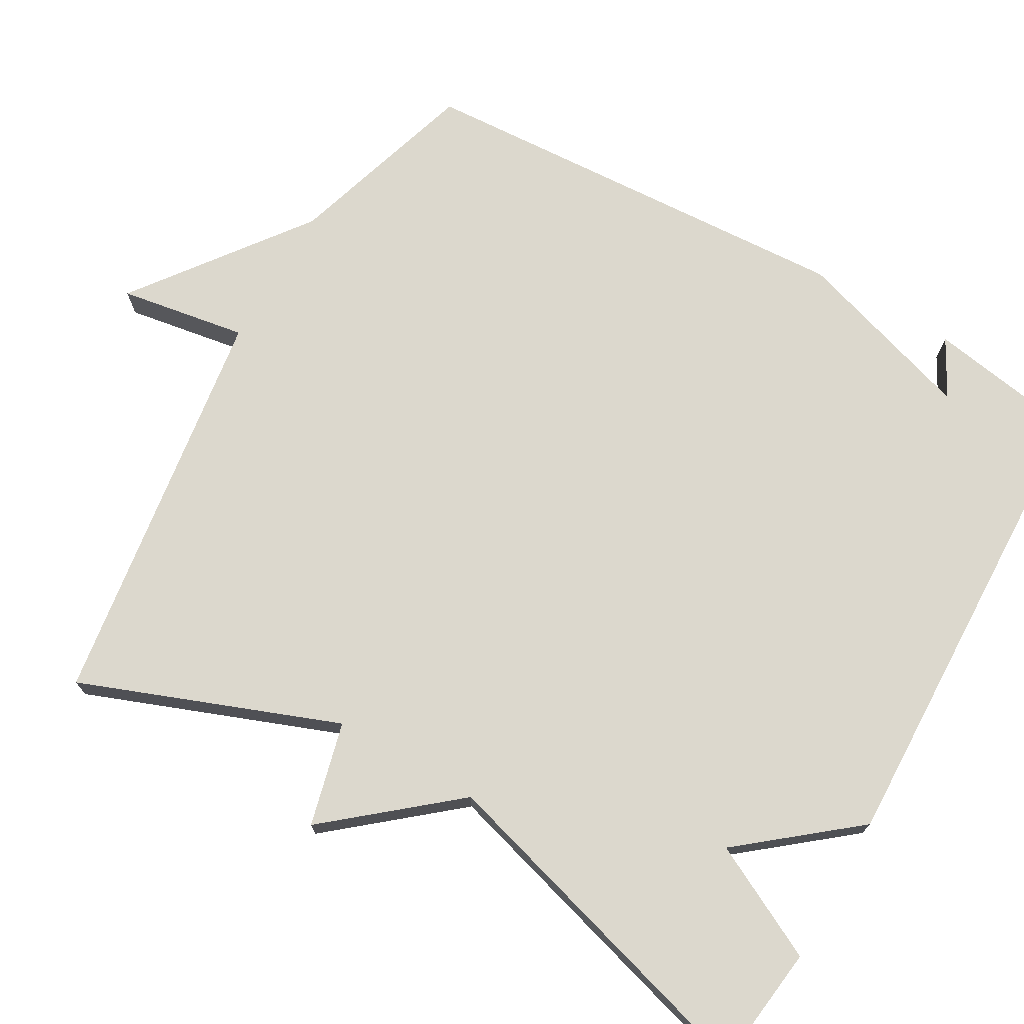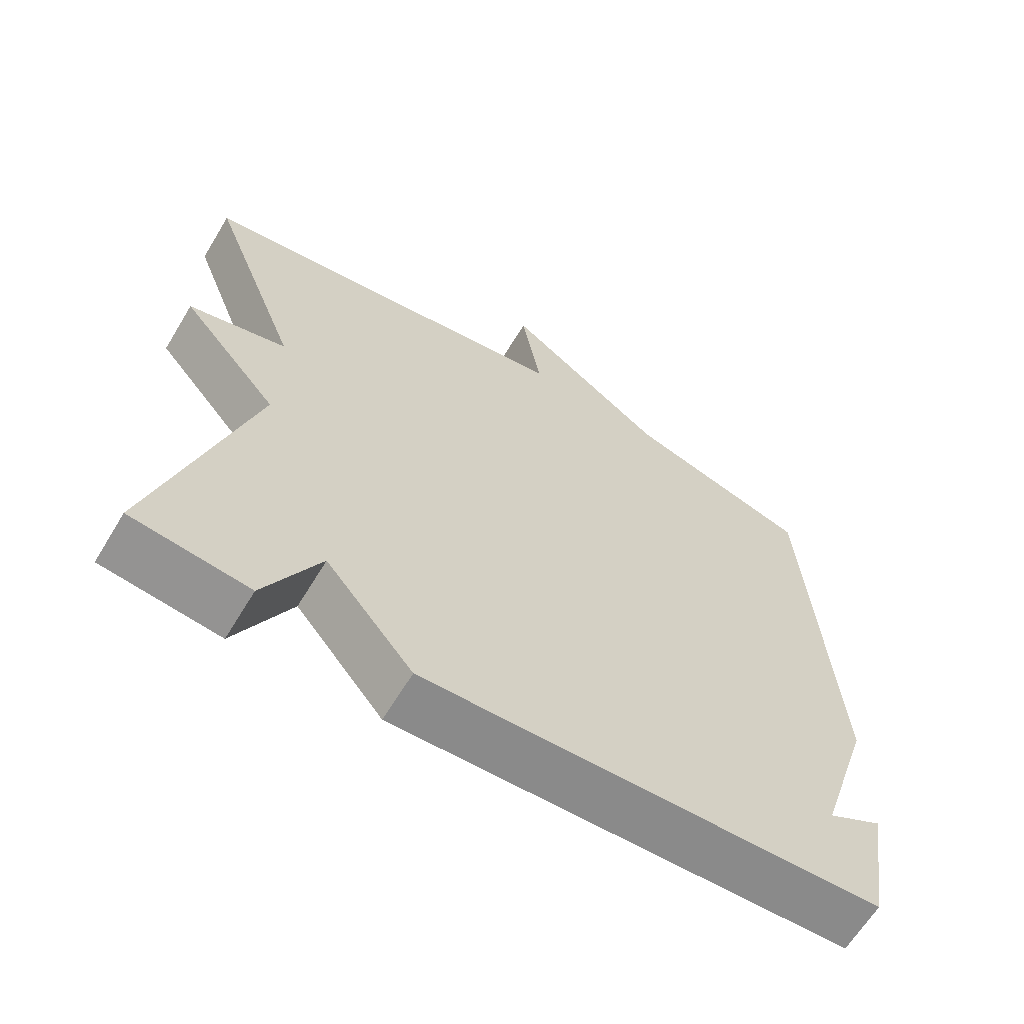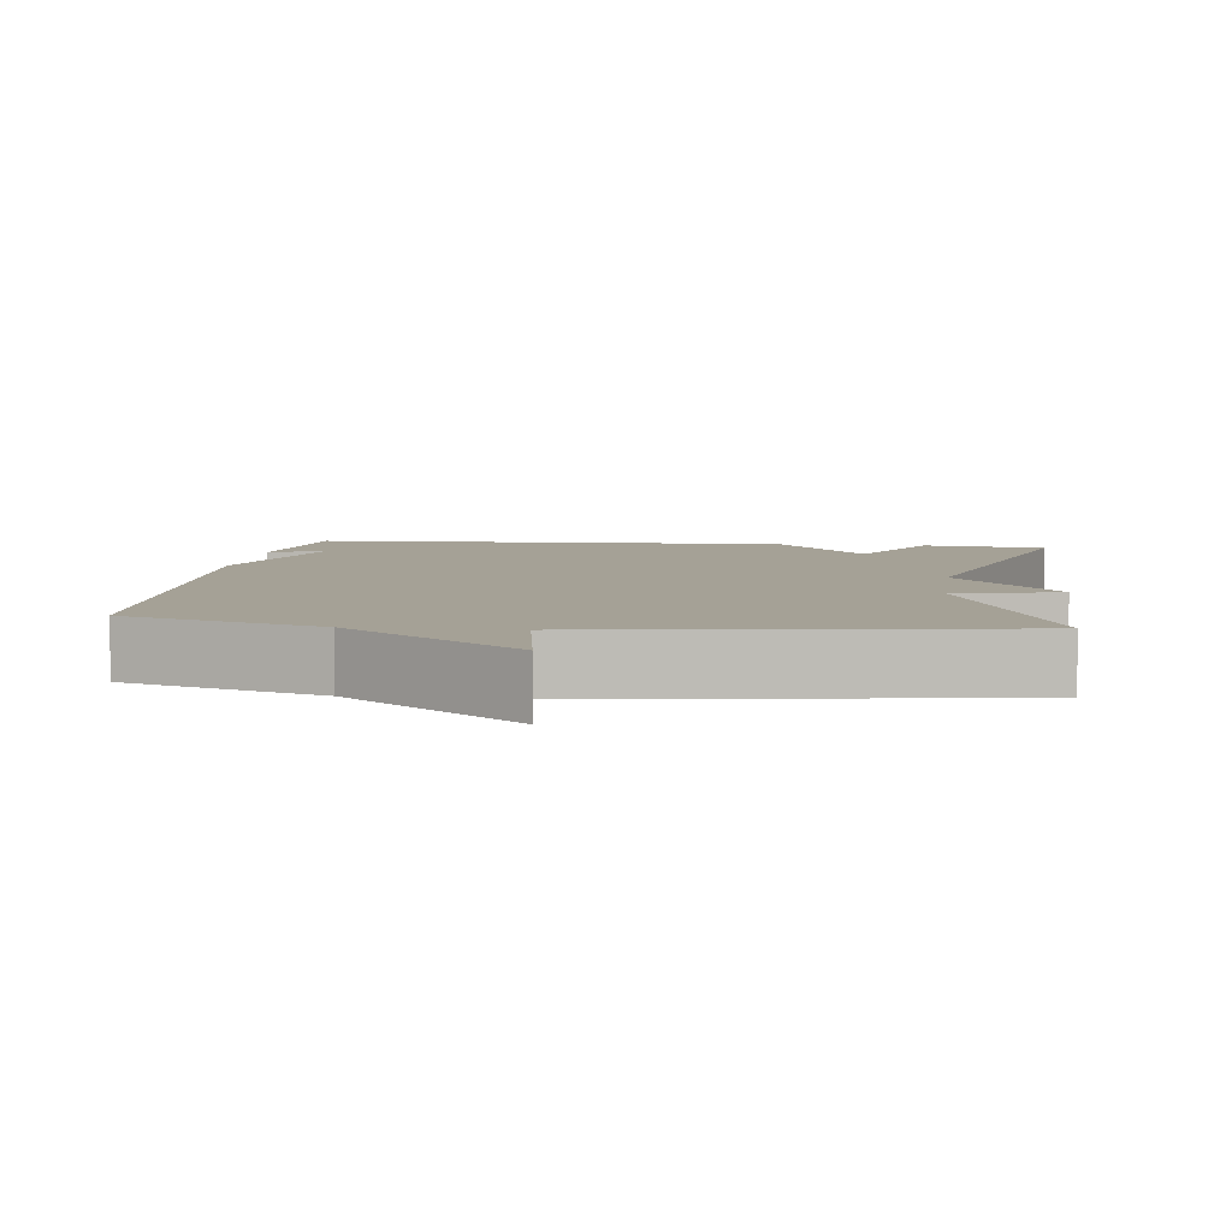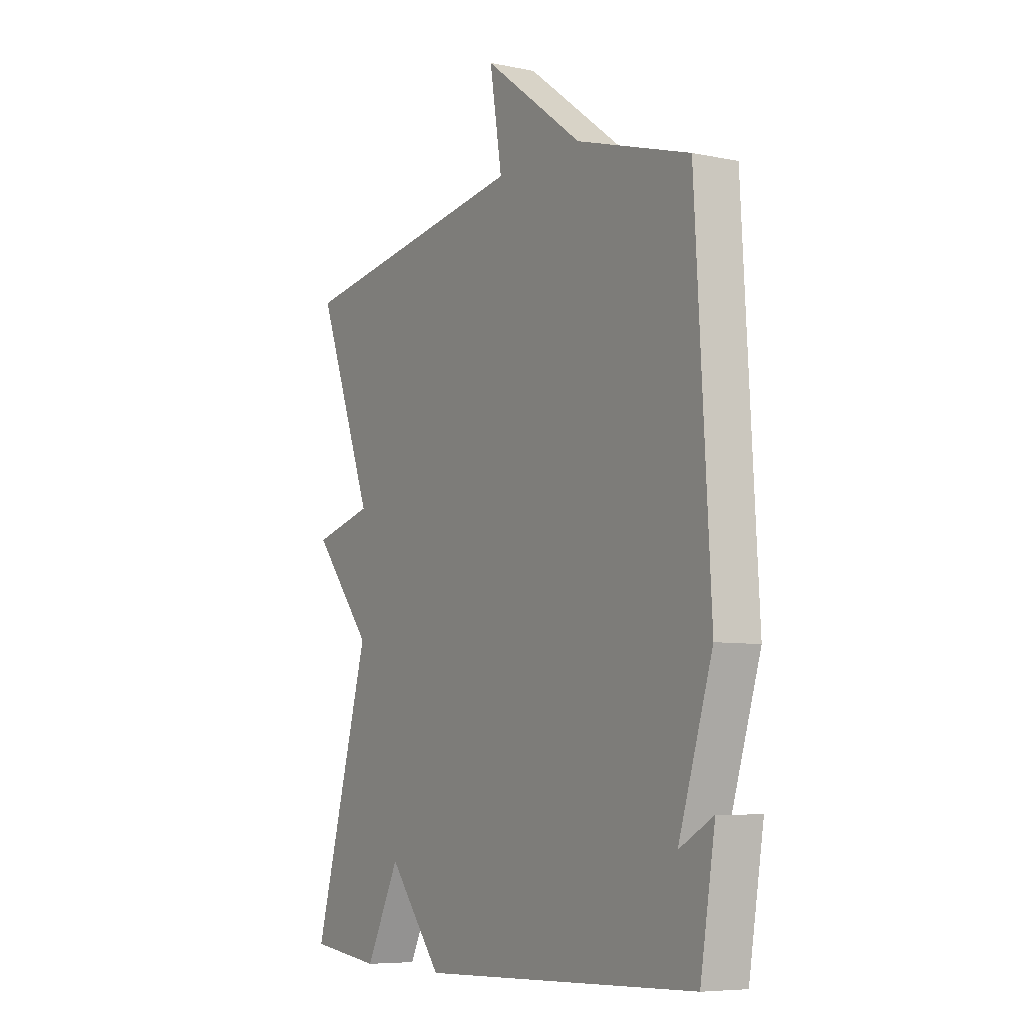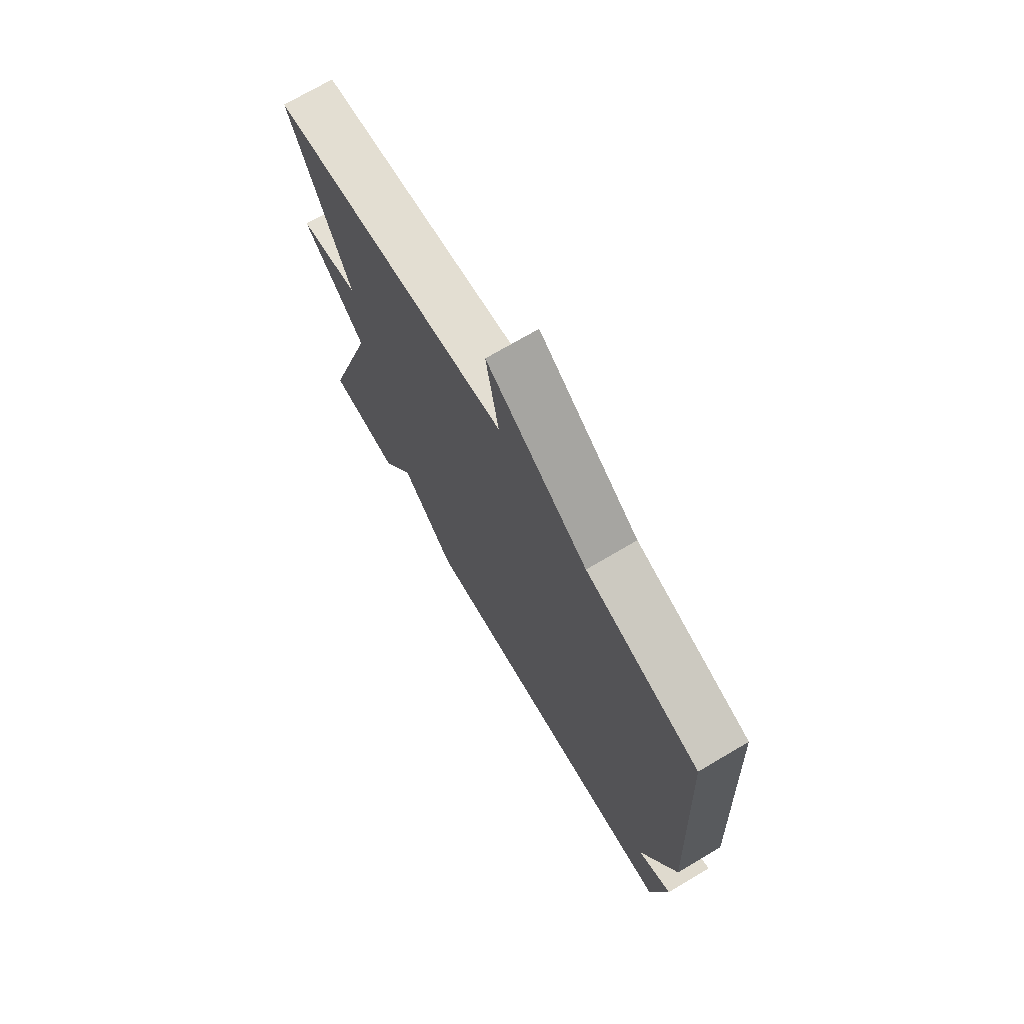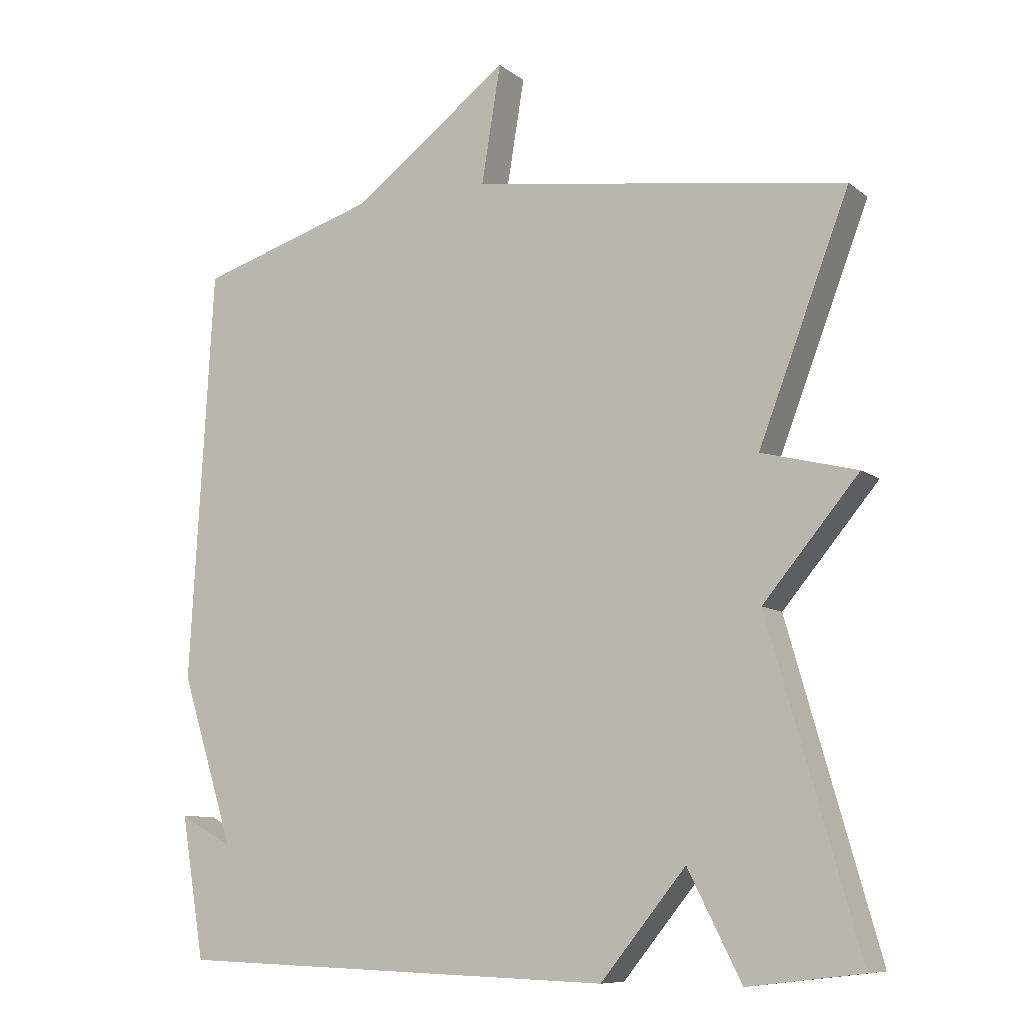
<metadata>
{"format":"obj","ext":"obj","renderer":"f3d","projection":"perspective","resolution":1024,"background":"white","views":[{"elev":72.4,"azim":119.9,"up":"+Y"},{"elev":-64.2,"azim":148.8,"up":"+Z"},{"elev":6.1,"azim":7.0,"up":"+Y"},{"elev":-7.0,"azim":-120.7,"up":"+Z"},{"elev":72.7,"azim":-120.5,"up":"+Z"},{"elev":-9.1,"azim":28.6,"up":"+Z"}]}
</metadata>
<code>
v 0.5 0.07 -0.5
v 0.336 0.07 -0.52
v 0.259 0.07 -0.369
v 0.136 0.07 -0.52
v -0.5 0.07 -0.5
v -0.534 0.07 -0.296
v -0.457 0.07 -0.338
v -0.534 0.07 -0.096
v -0.5 0.07 0.5
v -0.242 0.07 0.579
v -0.014 0.07 0.749
v -0.042 0.07 0.579
v 0.5 0.07 0.5
v 0.369 0.07 0.158
v 0.507 0.07 0.123
v 0.369 0.07 -0.042
v 0.5 0 -0.5
v 0.336 0 -0.52
v 0.259 0 -0.369
v 0.136 0 -0.52
v -0.5 0 -0.5
v -0.534 0 -0.296
v -0.457 0 -0.338
v -0.534 0 -0.096
v -0.5 0 0.5
v -0.242 0 0.579
v -0.014 0 0.749
v -0.042 0 0.579
v 0.5 0 0.5
v 0.369 0 0.158
v 0.507 0 0.123
v 0.369 0 -0.042
f 14 15 16
f 12 13 14
f 12 14 16
f 10 11 12
f 10 12 16
f 9 10 16
f 8 9 16
f 7 8 16
f 5 6 7
f 5 7 16
f 4 5 16
f 3 4 16
f 1 2 3 16
f 32 31 30
f 30 29 28
f 32 30 28
f 28 27 26
f 32 28 26
f 32 26 25
f 32 25 24
f 32 24 23
f 23 22 21
f 32 23 21
f 32 21 20
f 32 20 19
f 32 19 18 17
f 1 17 18 2
f 2 18 19 3
f 3 19 20 4
f 4 20 21 5
f 5 21 22 6
f 6 22 23 7
f 7 23 24 8
f 8 24 25 9
f 9 25 26 10
f 10 26 27 11
f 11 27 28 12
f 12 28 29 13
f 13 29 30 14
f 14 30 31 15
f 15 31 32 16
f 16 32 17 1

</code>
